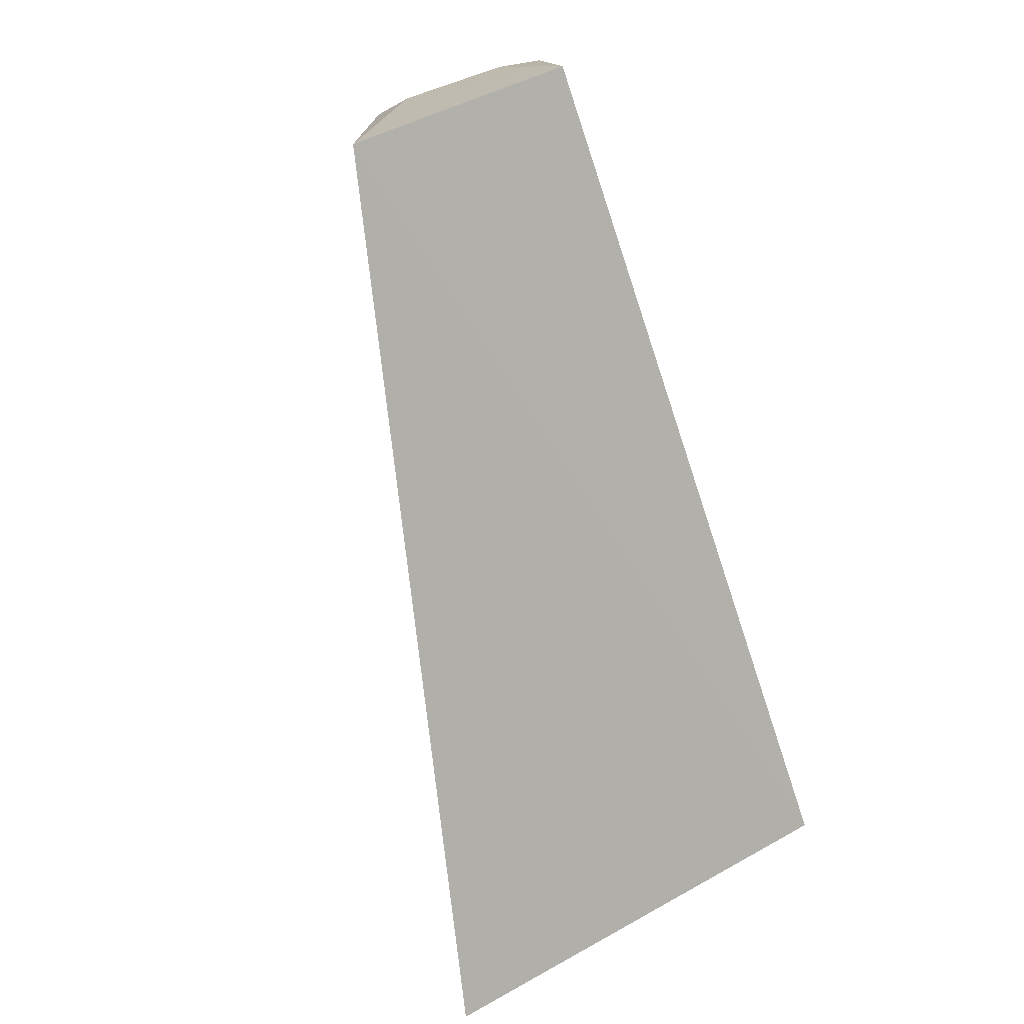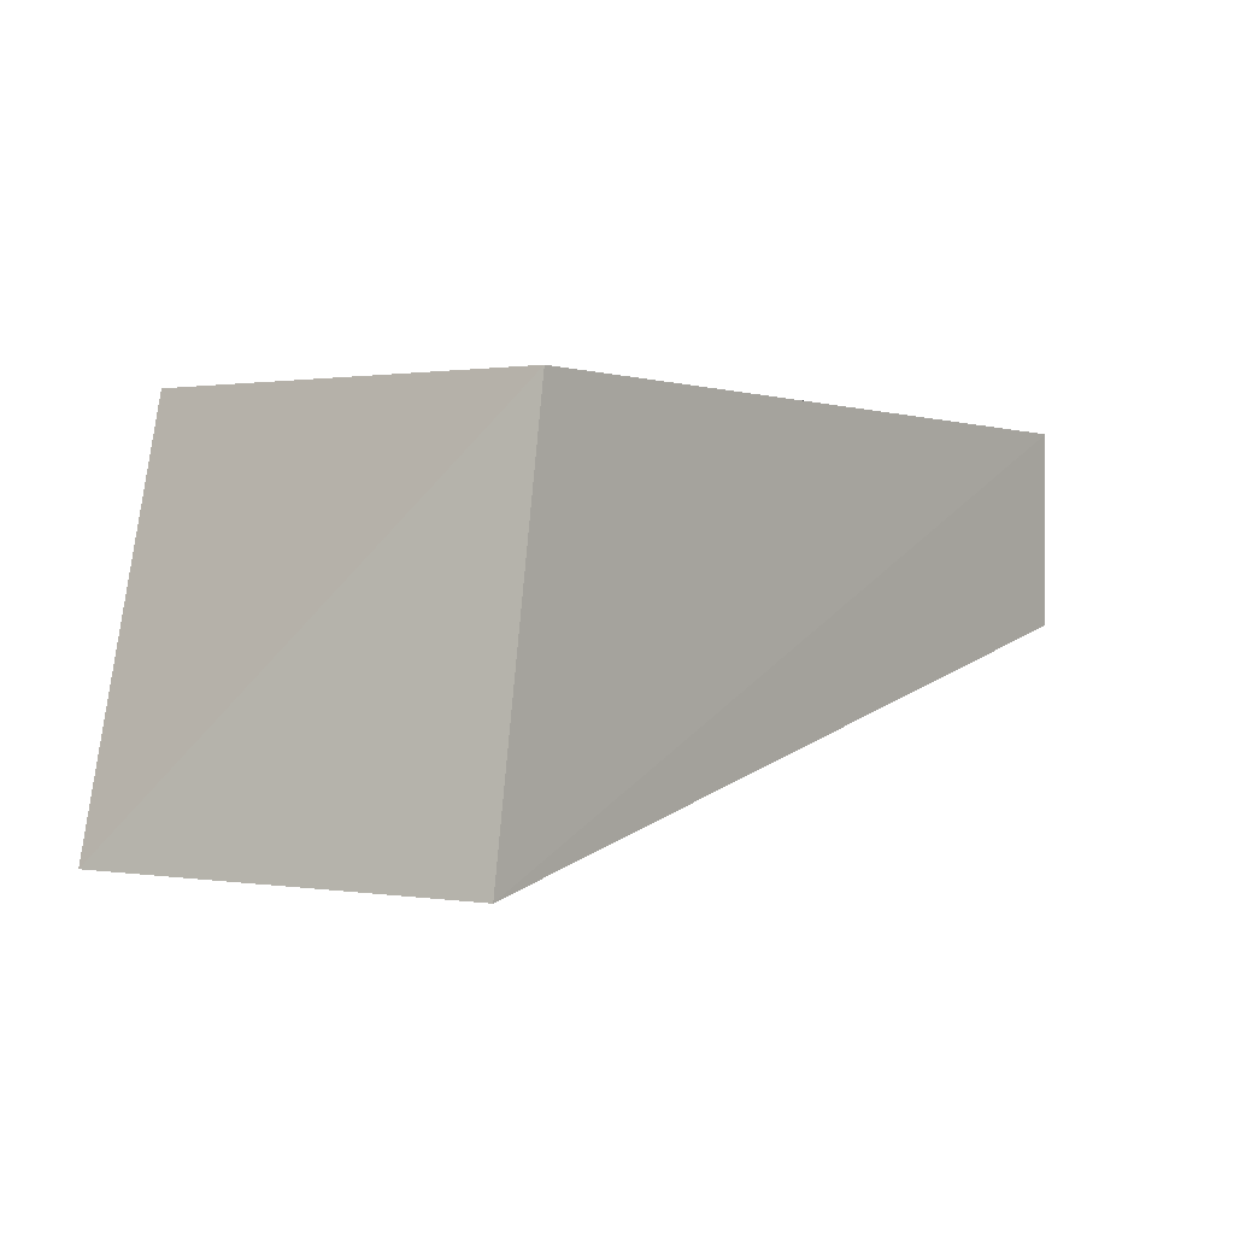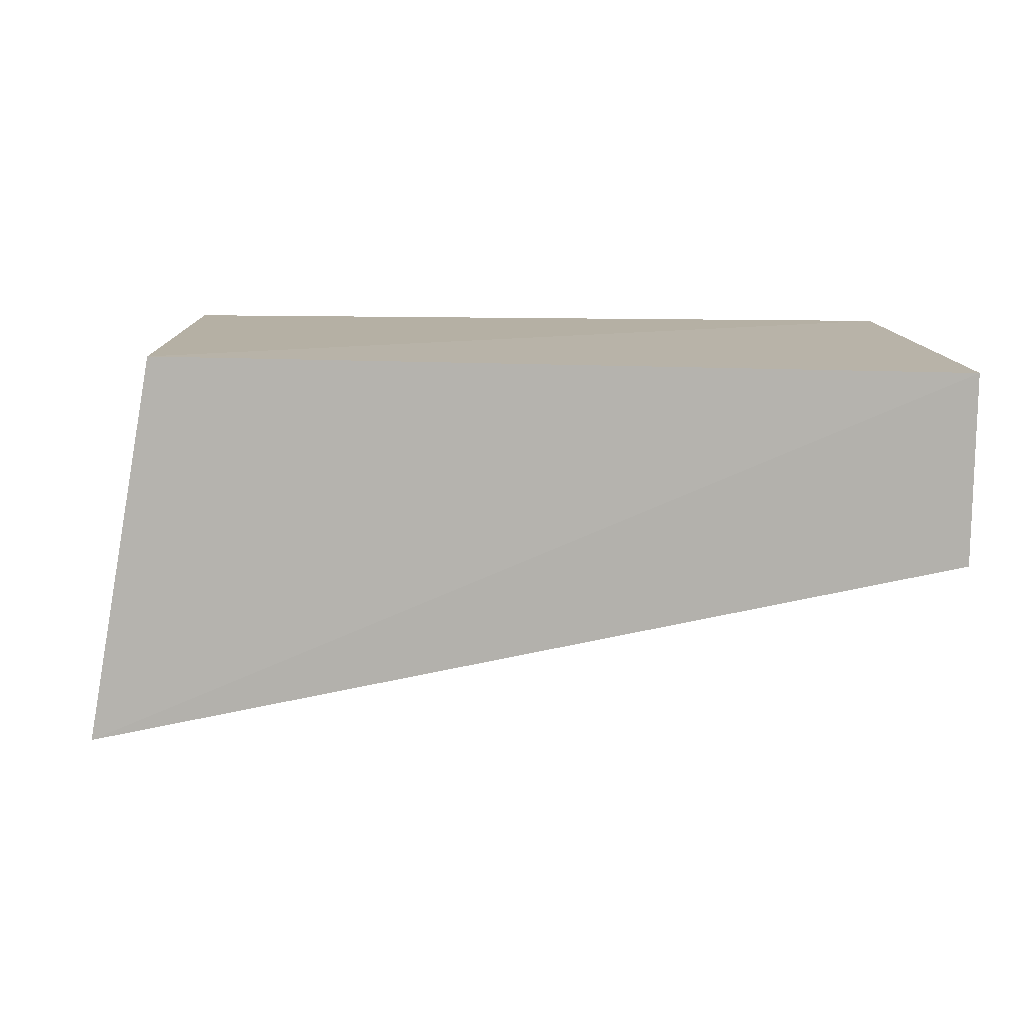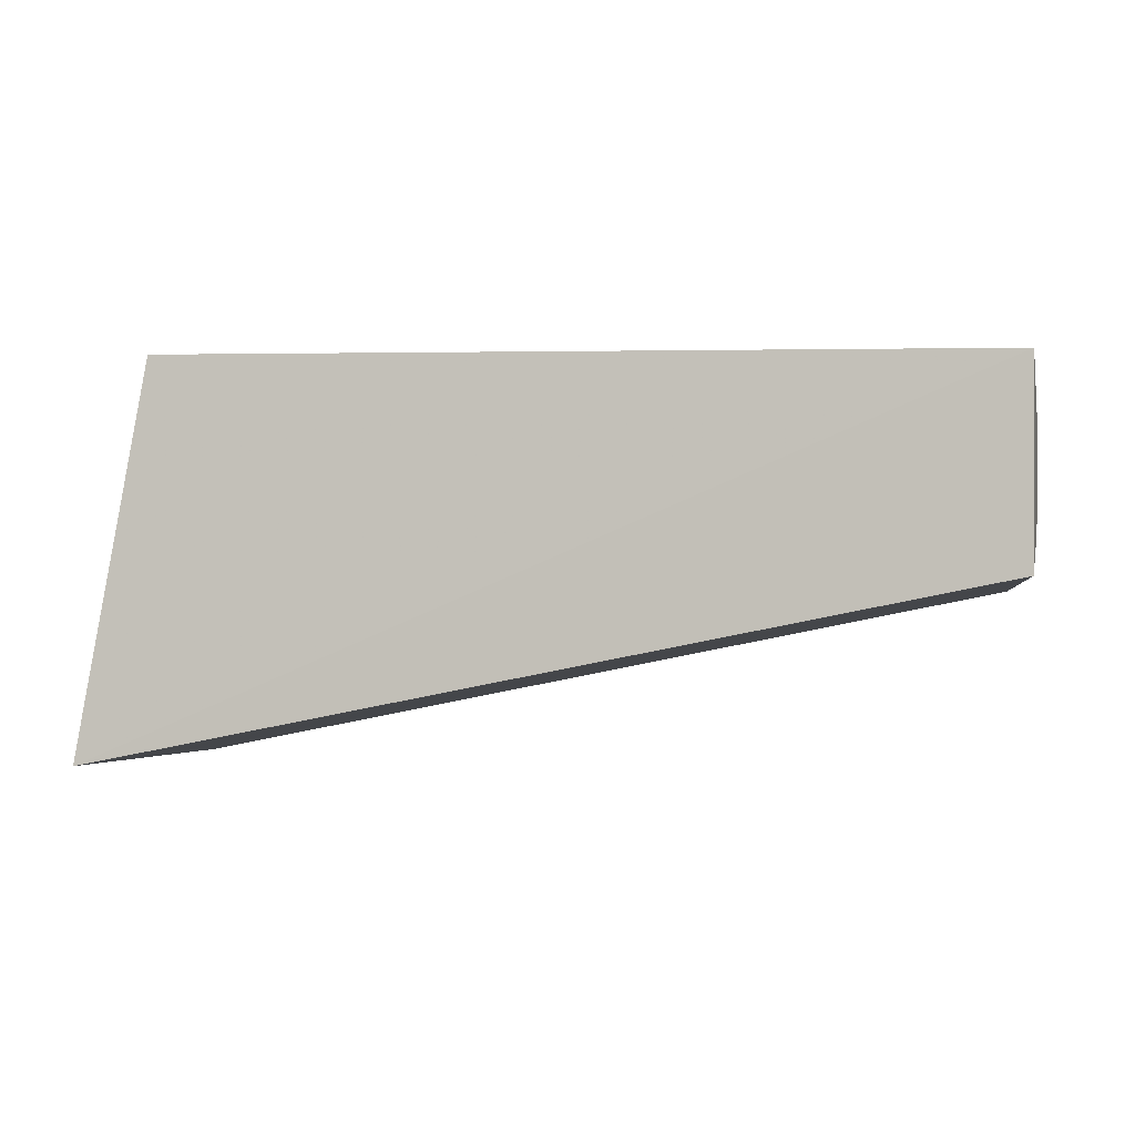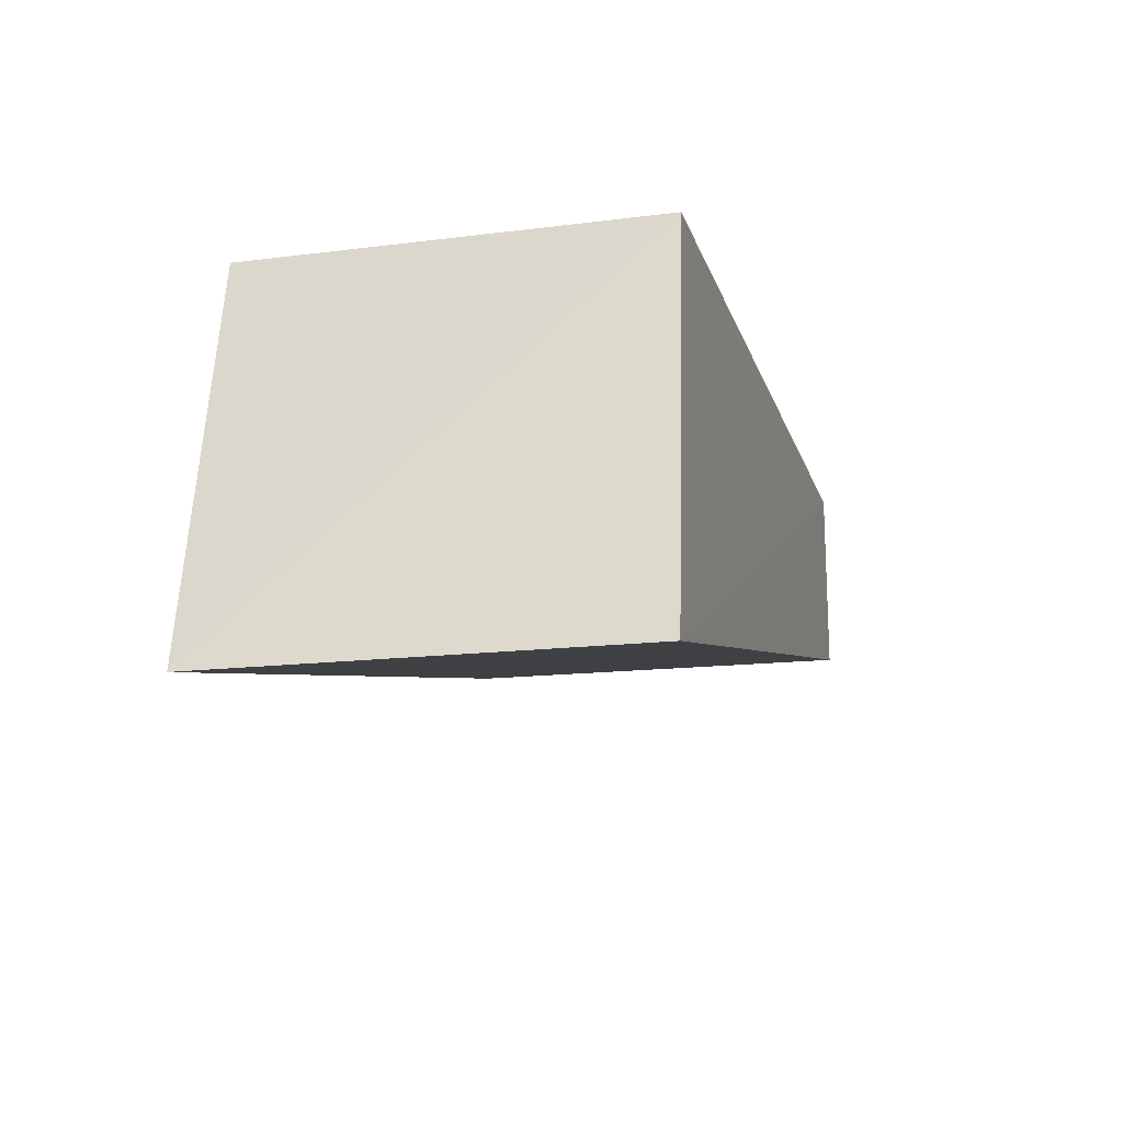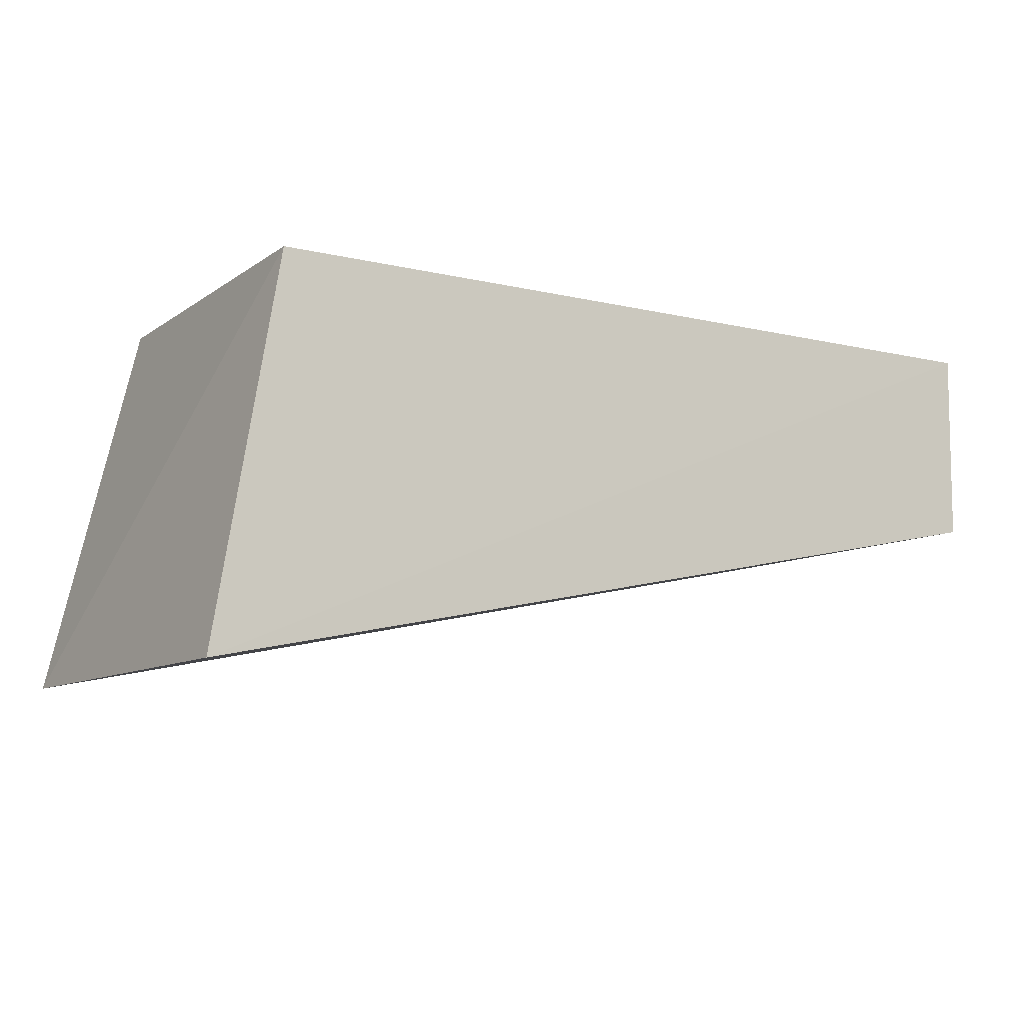
<metadata>
{"format":"obj","ext":"obj","renderer":"f3d","projection":"perspective","resolution":1024,"background":"white","views":[{"elev":-78.5,"azim":107.8,"up":"+Z"},{"elev":1.7,"azim":-53.3,"up":"+Y"},{"elev":11.5,"azim":-1.3,"up":"+Y"},{"elev":-1.7,"azim":12.8,"up":"+Y"},{"elev":-15.2,"azim":-74.9,"up":"+Y"},{"elev":-8.7,"azim":-29.6,"up":"+Y"}]}
</metadata>
<code>
v 0.02775 0.002627 0.09765
v 0.02767 -0.007029 0.0977
v 0.02662 0.003111 0.07718
v -0.0126 0.003529 0.07711
v -0.01603 -0.01565 0.09789
v -0.0126 0.003529 0.09749
v 0.02784 0.0003444 0.08894
v -0.01742 -0.016 0.07742
v 0.02623 -0.007312 0.07722
v 0.02778 -0.004779 0.08896
v 0.02751 -0.006977 0.0948
f 5 2 1
f 6 1 3
f 6 3 4
f 6 5 1
f 7 1 2
f 7 3 1
f 8 2 5
f 8 6 4
f 8 5 6
f 9 2 8
f 9 8 4
f 9 4 3
f 10 7 2
f 10 9 3
f 10 3 7
f 11 10 2
f 11 2 9
f 11 9 10

</code>
